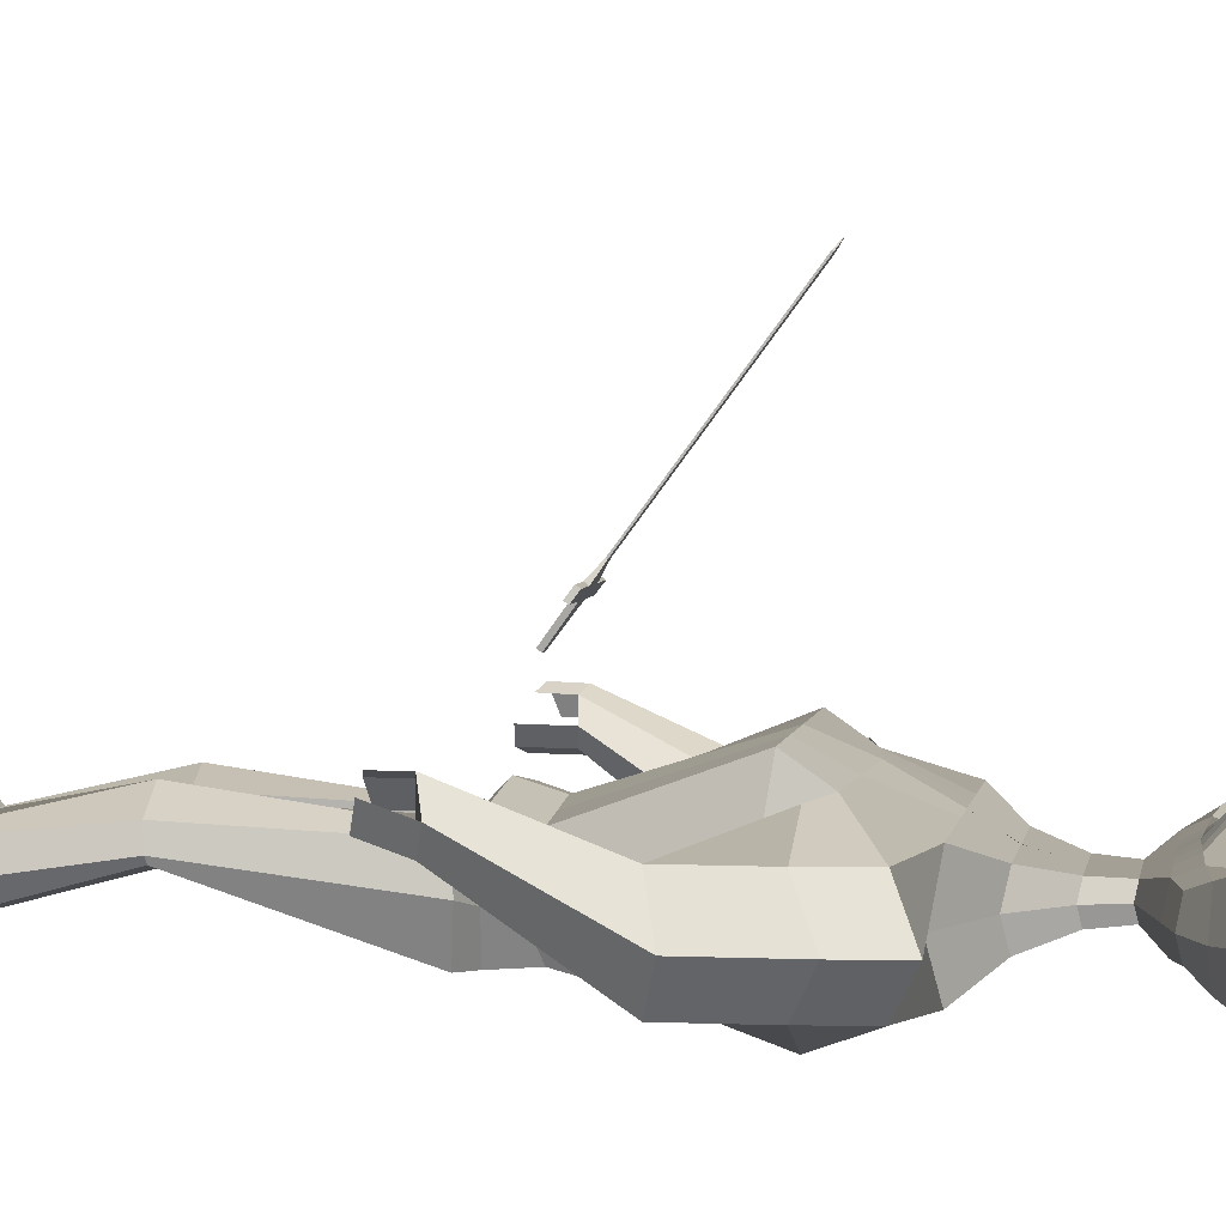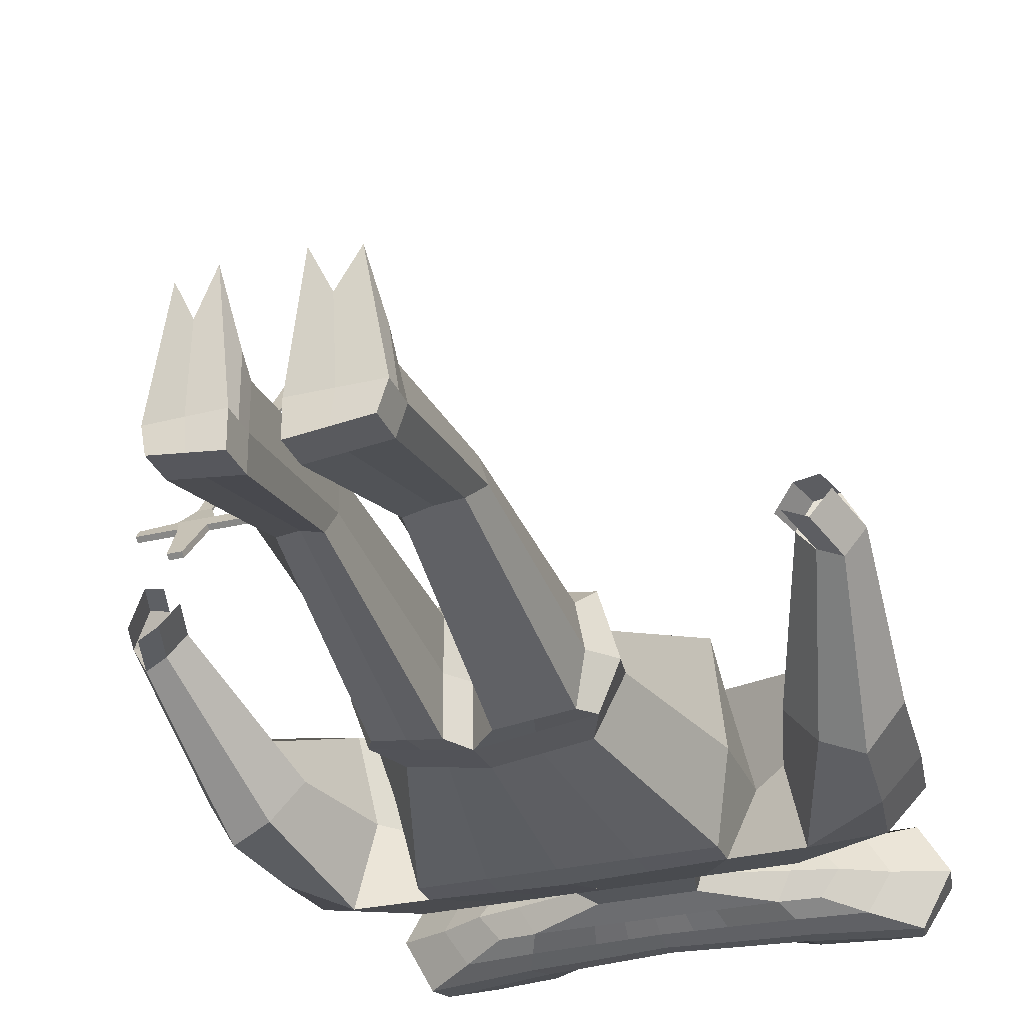
<metadata>
{"format":"obj","ext":"obj","renderer":"f3d","projection":"perspective","resolution":1024,"background":"white","views":[{"elev":4.3,"azim":100.3,"up":"+Z"},{"elev":-30.0,"azim":19.3,"up":"+Z"}]}
</metadata>
<code>
o Plane
v -0.3907 -0.3365 0.1808
v -0.3687 -0.3365 0.1808
v -0.4007 -0.2883 0.2459
v -0.3578 -0.2883 0.2459
v -0.4086 -0.2739 0.2654
v -0.3545 -0.2739 0.2654
v -0.4633 -0.2883 0.2459
v -0.4673 -0.2716 0.2637
v -0.2953 -0.2883 0.2459
v -0.2993 -0.2739 0.2654
v -0.3921 -0.2492 0.294
v -0.3707 -0.2492 0.294
v -0.3921 0.02877 0.6696
v -0.3707 0.02877 0.6696
v -0.3818 0.04202 0.6855
v -0.3809 0.04202 0.6855
v -0.3907 -0.329 0.1752
v -0.3687 -0.329 0.1752
v -0.4007 -0.2807 0.2404
v -0.3578 -0.2807 0.2404
v -0.4086 -0.2664 0.2598
v -0.3545 -0.2664 0.2598
v -0.4633 -0.2807 0.2404
v -0.4673 -0.2664 0.2598
v -0.2953 -0.2807 0.2404
v -0.2993 -0.2664 0.2598
v -0.3921 -0.2466 0.2921
v -0.3707 -0.2466 0.2921
v -0.3921 0.03141 0.6677
v -0.3707 0.03141 0.6677
v -0.3818 0.04273 0.685
v -0.3809 0.04273 0.685
f 11 13 14 12
f 13 15 16 14
f 27 28 30 29
f 29 30 32 31
f 13 11 27 29
f 16 15 31 32
f 14 16 32 30
f 15 13 29 31
f 12 14 30 28
f 1 3 4 2
f 3 5 6 4
f 3 7 8 5
f 6 10 9 4
f 5 11 12 6
f 17 18 20 19
f 19 20 22 21
f 19 21 24 23
f 22 20 25 26
f 21 22 28 27
f 9 10 26 25
f 4 9 25 20
f 10 6 22 26
f 6 12 28 22
f 8 7 23 24
f 3 1 17 19
f 11 5 21 27
f 5 8 24 21
f 1 2 18 17
f 7 3 19 23
f 2 4 20 18
o Cube
v -0.2103 0.4721 -0.002082
v -0.2103 0.4721 -0.07934
v -0.2723 0.6365 0.006565
v -0.2723 0.6365 -0.08964
v -0.342 0.5425 0.04044
v -0.342 0.5425 -0.1174
v -0.3331 0.5895 0.03066
v -0.3331 0.5895 -0.1105
v -0.2714 0.5026 0.01753
v -0.2714 0.5026 -0.09895
v -0.1502 0.4574 -0.08378
v -0.1502 0.4574 0.002364
v -0.1719 0.6217 -0.08964
v -0.1719 0.6217 0.006565
v -0.1814 0.5296 -0.1101
v -0.2068 0.5222 0.002844
v -0.1658 0.5673 -0.1041
v -0.1658 0.5638 0.001505
v -0.1658 0.4935 0.01753
v -0.1658 0.4935 -0.09895
v -0.05818 0.4574 -0.08378
v -0.05818 0.4574 0.002364
v -0.05818 0.5679 -0.08378
v -0.05818 0.5679 0.002364
v -0.0738 0.5205 -0.1101
v -0.003799 0.5205 0.04658
v -0.06599 0.556 -0.1041
v -0.06599 0.556 0.007241
v -0.06599 0.489 0.01753
v -0.06599 0.489 -0.09895
v -0.2399 0.4647 -0.04191
v -0.309 0.6482 -0.04316
v 0.03239 0.5599 -0.04917
v -0.3868 0.5433 -0.03399
v -0.3768 0.5958 -0.03915
v -0.308 0.4988 -0.04258
v -0.197 0.6317 -0.04316
v -0.1729 0.4484 -0.04207
v -0.07024 0.5716 -0.04207
v 0.03406 0.362 -0.07082
v 0.03406 0.362 -0.01255
v -0.05422 0.362 -0.07082
v -0.05422 0.362 -0.01255
v -0.01008 0.362 -0.07082
v -0.01008 0.362 -0.01255
v -0.0651 0.3559 -0.0426
v -0.002775 0.4213 -0.01621
v 0.03475 0.4213 -0.06574
v -0.0403 0.4213 -0.01621
v -0.04954 0.4161 -0.04175
v -0.0403 0.4213 -0.06574
v -0.002775 0.4213 -0.06574
v 0.03475 0.4213 -0.01621
v 0.03288 0.2898 -0.09174
v 0.03288 0.2898 0.007725
v -0.1178 0.2898 -0.09174
v -0.1178 0.2898 0.007725
v -0.04248 0.2898 -0.09174
v -0.04248 0.2898 0.007725
v -0.1364 0.2794 -0.04358
v 0.02119 0.1356 0.09694
v 0.02119 0.1011 -0.1716
v 0.02743 0.2293 -0.1291
v 0.02743 0.2293 0.04504
v -0.2364 0.2293 -0.1291
v -0.2364 0.2293 0.04504
v -0.1045 0.2293 -0.1291
v -0.1045 0.2293 0.04504
v -0.2689 0.2111 -0.04476
v -0.3719 0.1863 -0.1216
v -0.3719 0.1863 0.03793
v -0.1754 0.08927 -0.1716
v -0.1754 0.1117 0.08787
v -0.4203 0.2247 -0.04594
v -0.2011 0.1592 -0.04594
v 0.0238 -0.2187 -0.1419
v 0.0238 -0.2187 0.0503
v 0.0215 -0.2388 -0.04881
v -0.09133 -0.2187 -0.1231
v -0.09133 -0.2187 0.0315
v -0.1409 -0.2388 -0.04881
v 0.01706 0.04555 0.134
v -0.1754 0.04555 0.134
v 0.02119 0.04555 -0.1725
v -0.1754 0.04555 -0.1725
v -0.2011 0.01841 -0.04683
v -0.3876 0.08707 -0.1217
v -0.3876 0.08707 0.03792
v -0.2846 0.08707 -0.1716
v -0.2846 0.08707 0.08786
v -0.436 0.1254 -0.04595
v -0.2563 0.09502 -0.04595
v -0.3443 -0.07348 -0.1004
v -0.4023 -0.05775 -0.1204
v -0.3443 -0.07348 0.01913
v -0.4023 -0.05775 0.03916
v -0.4507 -0.03515 -0.04471
v -0.2977 -0.06552 -0.04471
v -0.4045 -0.29 0.0527
v -0.4374 -0.2811 0.04134
v -0.4045 -0.29 0.1205
v -0.4374 -0.2811 0.1318
v -0.4648 -0.2683 0.08426
v -0.3781 -0.2855 0.08426
v 0.278 0.4721 -0.002082
v 0.278 0.4721 -0.07934
v 0.34 0.6365 0.006565
v 0.34 0.6365 -0.08964
v 0.03385 0.4574 -0.08378
v 0.03385 0.4574 0.002364
v 0.03385 0.562 -0.09615
v 0.03385 0.5526 0.002364
v 0.4097 0.5425 0.04044
v 0.4097 0.5425 -0.1174
v 0.03385 0.5114 -0.1089
v 0.03385 0.5185 0.05709
v 0.4008 0.5895 0.03066
v 0.4008 0.5895 -0.1105
v 0.03385 0.5447 -0.1041
v 0.03385 0.5447 0.01753
v 0.03385 0.4844 0.01753
v 0.3391 0.5026 0.01753
v 0.3391 0.5026 -0.09895
v 0.03385 0.4844 -0.09895
v 0.2179 0.4574 -0.08378
v 0.2179 0.4574 0.002364
v 0.2396 0.6217 -0.08964
v 0.2396 0.6217 0.006565
v 0.2491 0.5296 -0.1101
v 0.2745 0.5222 0.002844
v 0.2335 0.5673 -0.1041
v 0.2335 0.5638 0.001505
v 0.2335 0.4935 0.01753
v 0.2335 0.4935 -0.09895
v 0.1259 0.4574 -0.08378
v 0.1259 0.4574 0.002364
v 0.1259 0.5679 -0.08378
v 0.1259 0.5679 0.002364
v 0.1415 0.5205 -0.1101
v 0.0715 0.5205 0.04658
v 0.1337 0.556 -0.1041
v 0.1337 0.556 0.007241
v 0.1337 0.489 0.01753
v 0.1337 0.489 -0.09895
v 0.3076 0.4647 -0.04191
v 0.3767 0.6482 -0.04316
v 0.03531 0.5599 -0.04917
v 0.4545 0.5433 -0.03399
v 0.4445 0.5958 -0.03915
v 0.3757 0.4988 -0.04258
v 0.2647 0.6317 -0.04316
v 0.2406 0.4484 -0.04207
v 0.1379 0.5716 -0.04207
v 0.03364 0.362 -0.07082
v 0.03364 0.362 -0.01255
v 0.1219 0.362 -0.07082
v 0.1219 0.362 -0.01255
v 0.07778 0.362 -0.07082
v 0.07778 0.362 -0.01255
v 0.1328 0.3559 -0.0426
v 0.07047 0.4213 -0.01621
v 0.03295 0.4213 -0.06574
v 0.108 0.4213 -0.01621
v 0.1172 0.4161 -0.04175
v 0.108 0.4213 -0.06574
v 0.07047 0.4213 -0.06574
v 0.03295 0.4213 -0.01621
v 0.03482 0.2898 -0.09174
v 0.03482 0.2898 0.007725
v 0.1855 0.2898 -0.09174
v 0.1855 0.2898 0.007725
v 0.1102 0.2898 -0.09174
v 0.1102 0.2898 0.007725
v 0.2041 0.2794 -0.04358
v 0.02119 0.1356 0.09694
v 0.02119 0.1008 -0.1716
v 0.02743 0.2293 -0.1291
v 0.02743 0.2293 0.04504
v 0.3041 0.2293 -0.1291
v 0.3041 0.2293 0.04504
v 0.1722 0.2293 -0.1291
v 0.1722 0.2293 0.04504
v 0.3366 0.2111 -0.04476
v 0.4396 0.1863 -0.1216
v 0.4396 0.1863 0.03793
v 0.2431 0.08927 -0.1716
v 0.2431 0.1117 0.08787
v 0.488 0.2247 -0.04594
v 0.2688 0.1592 -0.04594
v 0.0238 -0.2187 -0.1419
v 0.0238 -0.2187 0.0503
v 0.0215 -0.2388 -0.04881
v 0.159 -0.2187 -0.1231
v 0.159 -0.2187 0.0315
v 0.2086 -0.2388 -0.04881
v 0.01706 0.04555 0.134
v 0.2431 0.04555 0.134
v 0.02119 0.04555 -0.1725
v 0.2431 0.04555 -0.1725
v 0.2688 0.01841 -0.04683
v 0.4553 0.08707 -0.1217
v 0.4553 0.08707 0.03792
v 0.3523 0.08707 -0.1716
v 0.3523 0.08707 0.08786
v 0.5037 0.1254 -0.04595
v 0.324 0.09502 -0.04595
v 0.412 -0.07348 -0.1004
v 0.47 -0.05775 -0.1204
v 0.412 -0.07348 0.01913
v 0.47 -0.05775 0.03916
v 0.5184 -0.03515 -0.04471
v 0.3654 -0.06552 -0.04471
v 0.4722 -0.29 0.0527
v 0.5051 -0.2811 0.04134
v 0.4722 -0.29 0.1205
v 0.5051 -0.2811 0.1318
v 0.5325 -0.2683 0.08426
v 0.4458 -0.2855 0.08426
v 0.02277 -0.2842 -0.1465
v 0.02277 -0.2842 0.0707
v 0.01997 -0.2794 -0.04954
v -0.1169 -0.2842 -0.1237
v -0.1169 -0.2842 0.04789
v -0.145 -0.2794 -0.04954
v 0.02277 -0.2842 -0.1465
v 0.02277 -0.2842 0.0707
v 0.01997 -0.2794 -0.04954
v 0.1868 -0.2842 -0.1237
v 0.1868 -0.2842 0.04789
v 0.2149 -0.2794 -0.04954
v -0.007119 -0.314 -0.04898
v -0.004629 -0.3189 -0.1426
v -0.1001 -0.3189 -0.1309
v -0.004629 -0.3189 0.02731
v -0.1001 -0.3189 0.01568
v -0.1112 -0.314 -0.04898
v -0.006869 -0.6652 -0.008977
v -0.02126 -0.6701 -0.03526
v -0.08299 -0.6701 -0.03008
v -0.004379 -0.6701 0.04113
v -0.09987 -0.6701 0.0295
v -0.1109 -0.6652 -0.008977
v -0.005846 -0.9227 -0.0485
v -0.003356 -0.9275 -0.1047
v -0.09885 -0.9275 -0.09311
v -0.003356 -0.9275 0.01407
v -0.09885 -0.9275 0.002448
v -0.11 -0.9194 -0.0485
v 0.05879 -0.3169 -0.04917
v 0.06128 -0.3218 -0.1427
v 0.1696 -0.3218 -0.131
v 0.06128 -0.3218 0.0272
v 0.1696 -0.3218 0.01557
v 0.1806 -0.3169 -0.04917
v 0.05787 -0.6681 -0.008872
v 0.07607 -0.673 -0.0352
v 0.1529 -0.673 -0.02357
v 0.06036 -0.673 0.04119
v 0.1687 -0.673 0.02956
v 0.1798 -0.6681 -0.008872
v 0.05699 -0.9218 -0.04841
v 0.05948 -0.9267 -0.1047
v 0.1678 -0.9267 -0.09305
v 0.05948 -0.9267 0.01413
v 0.1678 -0.9267 0.002503
v 0.179 -0.9218 -0.04841
v 0.4475 -0.3647 0.07267
v 0.4804 -0.3558 0.06131
v 0.5078 -0.343 0.1042
v 0.4603 -0.347 0.1186
v 0.4932 -0.338 0.13
v 0.4339 -0.3424 0.08245
v -0.388 -0.3424 0.124
v -0.4209 -0.3335 0.1353
v -0.4483 -0.3207 0.08779
v -0.3808 -0.3657 0.05665
v -0.4137 -0.3568 0.0453
v -0.3544 -0.3612 0.08822
v -0.00622 -0.9769 -0.04817
v -0.00373 -0.9818 -0.1044
v -0.09922 -0.9818 -0.09277
v -0.02431 -0.9818 0.1388
v -0.07747 -0.9818 0.1271
v -0.1104 -0.9737 -0.04817
v 0.05662 -0.9761 -0.04807
v 0.05911 -0.981 -0.1043
v 0.1674 -0.981 -0.09272
v 0.08086 -0.981 0.1388
v 0.1468 -0.981 0.1272
v 0.1786 -0.9761 -0.04807
v 0.1788 -0.948 -0.04825
v 0.1676 -0.9528 -0.09289
v 0.0593 -0.9528 -0.1045
v 0.05681 -0.948 -0.04825
v 0.0593 -0.9528 0.03648
v 0.1676 -0.9528 0.03606
v -0.09903 -0.9547 -0.09294
v -0.003543 -0.9547 -0.1046
v -0.1102 -0.9466 -0.04834
v -0.09903 -0.9547 0.03614
v -0.003543 -0.9547 0.03656
v -0.006033 -0.9498 -0.04834
v 0.07986 0.4574 -0.08378
v 0.07986 0.4574 0.002364
v 0.07986 0.5649 -0.08997
v 0.07986 0.5602 0.002364
v 0.08767 0.5159 -0.1095
v 0.05267 0.5195 0.05184
v 0.08377 0.5503 -0.1041
v 0.08377 0.5503 0.01239
v 0.08377 0.4867 0.01753
v 0.08377 0.4867 -0.09895
v 0.08662 0.5658 -0.04562
v 0.05571 0.362 -0.07082
v 0.05571 0.362 -0.01255
v 0.05171 0.4213 -0.06574
v 0.05171 0.4213 -0.01621
v 0.0725 0.2898 -0.09174
v 0.0725 0.2898 0.007725
v 0.0998 0.2293 -0.1291
v 0.0998 0.2293 0.04504
v 0.1321 0.09505 -0.1716
v 0.1321 0.1236 0.0924
v 0.09141 -0.2187 -0.1325
v 0.09141 -0.2187 0.0409
v 0.1321 0.04555 -0.1725
v 0.1301 0.04555 0.134
v 0.1048 -0.2842 -0.1351
v 0.1048 -0.2842 0.05929
v 0.1154 -0.3218 -0.1369
v 0.1154 -0.3218 0.02138
v 0.1145 -0.673 -0.02641
v 0.1145 -0.673 0.06869
v 0.1136 -0.9267 -0.09887
v 0.1136 -0.9267 0.008316
v 0.1133 -0.981 -0.09853
v 0.1133 -0.981 0.07243
v 0.1176 -0.9761 -0.04807
v 0.1135 -0.9528 0.03627
v 0.1135 -0.9528 -0.0987
v -0.01217 0.4574 -0.08378
v -0.01217 0.4574 0.002364
v -0.01217 0.5649 -0.08997
v -0.01217 0.5602 0.002364
v -0.01998 0.5159 -0.1095
v 0.01502 0.5195 0.05184
v -0.01607 0.5503 -0.1041
v -0.01607 0.5503 0.01239
v -0.01607 0.4867 0.01753
v -0.01607 0.4867 -0.09895
v -0.01893 0.5658 -0.04562
v 0.01199 0.362 -0.07082
v 0.01199 0.362 -0.01255
v 0.01599 0.4213 -0.06574
v 0.01599 0.4213 -0.01621
v -0.004802 0.2898 -0.09174
v -0.004802 0.2898 0.007725
v -0.03853 0.2293 -0.1291
v -0.03853 0.2293 0.04504
v -0.07709 0.09517 -0.1716
v -0.07709 0.1236 0.0924
v -0.03376 -0.2187 -0.1325
v -0.03376 -0.2187 0.0409
v -0.07709 0.04555 -0.1725
v -0.07915 0.04555 0.134
v -0.04707 -0.2842 -0.1351
v -0.04707 -0.2842 0.05929
v -0.05237 -0.3189 -0.1367
v -0.05237 -0.3189 0.02149
v -0.05212 -0.6701 -0.02647
v -0.05212 -0.6701 0.06863
v -0.0511 -0.9275 -0.09892
v -0.0511 -0.9275 0.008261
v -0.05148 -0.9818 -0.09858
v -0.05148 -0.9818 0.07237
v -0.0583 -0.9753 -0.04817
v -0.05129 -0.9547 0.03635
v -0.05129 -0.9547 -0.09875
f 70 44 33 63
f 69 64 35 46
f 50 46 35 39
f 67 64 36 40
f 52 43 34 42
f 49 47 38 40
f 68 66 38 42
f 51 48 37 41
f 45 49 40 36
f 66 67 40 38
f 48 50 39 37
f 44 51 41 33
f 63 68 42 34
f 47 52 42 38
f 57 62 52 47
f 54 61 51 44
f 58 60 50 48
f 55 59 49 45
f 61 58 48 51
f 59 57 47 49
f 62 53 43 52
f 60 56 46 50
f 71 69 46 56
f 79 81 75 77
f 387 79 77 385
f 383 71 56 376
f 380 376 56 60
f 382 373 53 62
f 379 377 57 59
f 381 378 58 61
f 375 379 59 55
f 378 380 60 58
f 374 381 61 54
f 377 382 62 57
f 375 55 71 383
f 81 82 78 75
f 55 45 69 71
f 33 41 68 63
f 37 39 67 66
f 41 37 66 68
f 83 84 76 74
f 39 35 64 67
f 45 36 64 69
f 43 70 63 34
f 74 76 90 88
f 384 72 86 388
f 78 74 88 92
f 82 83 74 78
f 386 80 72 384
f 373 141 80 386
f 70 43 83 82
f 43 53 84 83
f 44 70 82 81
f 374 54 79 387
f 54 44 81 79
f 388 86 95 390
f 92 88 97 101
f 91 89 98 100
f 89 92 101 98
f 385 77 91 389
f 75 78 92 89
f 77 75 89 91
f 390 95 94 392
f 101 97 102 106
f 100 98 103 105
f 98 101 106 103
f 391 100 105 393
f 88 90 99 97
f 389 91 100 391
f 103 106 123 120
f 397 115 112 395
f 106 102 119 123
f 97 99 104 102
f 224 222 257 259
f 394 108 251 398
f 118 117 111 113
f 396 116 108 394
f 115 118 113 112
f 105 107 118 115
f 392 94 116 396
f 107 104 117 118
f 393 105 115 397
f 119 121 125 126
f 123 119 126 129
f 102 104 121 119
f 104 107 124 121
f 107 105 122 124
f 105 103 120 122
f 128 129 135 134
f 127 128 134 133
f 124 122 127 130
f 121 124 130 125
f 122 120 128 127
f 120 123 129 128
f 136 133 134 135
f 131 136 135 132
f 129 126 132 135
f 126 125 131 132
f 130 127 133 136
f 125 130 136 131
f 184 177 137 158
f 183 160 139 178
f 164 149 139 160
f 181 150 140 178
f 166 155 138 157
f 163 150 146 161
f 182 155 146 180
f 165 154 145 162
f 159 140 150 163
f 180 146 150 181
f 162 145 149 164
f 158 137 154 165
f 177 138 155 182
f 161 146 155 166
f 171 161 166 176
f 168 158 165 175
f 172 162 164 174
f 169 159 163 173
f 175 165 162 172
f 173 163 161 171
f 176 166 157 167
f 174 164 160 170
f 185 170 160 183
f 193 191 189 195
f 349 347 191 193
f 345 338 170 185
f 342 174 170 338
f 344 176 167 335
f 341 173 171 339
f 343 175 172 340
f 337 169 173 341
f 340 172 174 342
f 336 168 175 343
f 339 171 176 344
f 337 345 185 169
f 195 189 192 196
f 169 185 183 159
f 137 177 182 154
f 145 180 181 149
f 154 182 180 145
f 197 188 190 198
f 149 181 178 139
f 159 183 178 140
f 157 138 177 184
f 188 202 204 190
f 346 350 200 186
f 192 206 202 188
f 196 192 188 197
f 348 346 186 194
f 335 348 194 141
f 184 196 197 157
f 157 197 198 167
f 158 195 196 184
f 336 349 193 168
f 168 193 195 158
f 350 352 209 200
f 206 215 211 202
f 205 214 212 203
f 203 212 215 206
f 347 351 205 191
f 189 203 206 192
f 191 205 203 189
f 352 354 208 209
f 215 220 216 211
f 214 219 217 212
f 212 217 220 215
f 353 355 219 214
f 202 211 213 204
f 351 353 214 205
f 217 234 237 220
f 359 357 226 229
f 220 237 233 216
f 211 216 218 213
f 110 109 252 253
f 225 227 262 260
f 232 227 225 231
f 358 356 222 230
f 229 226 227 232
f 219 229 232 221
f 354 358 230 208
f 221 232 231 218
f 355 359 229 219
f 233 240 239 235
f 237 243 240 233
f 216 233 235 218
f 218 235 238 221
f 221 238 236 219
f 219 236 234 217
f 242 248 249 243
f 241 247 248 242
f 238 244 241 236
f 235 239 244 238
f 236 241 242 234
f 234 242 243 237
f 248 247 250 245 246 249
f 243 249 246 240
f 240 246 245 239
f 244 250 247 241
f 239 245 250 244
f 398 251 264 400
f 256 254 265 268
f 260 262 286 283
f 262 261 285 286
f 223 224 259 258
f 112 113 256 255
f 395 112 255 399
f 356 225 260 360
f 227 226 261 262
f 113 111 254 256
f 357 223 258 361
f 108 110 253 251
f 263 266 272 269
f 400 264 270 402
f 253 252 266 263
f 399 255 267 401
f 251 253 263 264
f 255 256 268 267
f 273 274 280 279
f 270 269 275 276
f 401 267 273 403
f 264 263 269 270
f 267 268 274 273
f 268 265 271 274
f 326 325 318 317
f 332 331 316 315
f 274 271 277 280
f 402 270 276 404
f 269 272 278 275
f 403 273 279 405
f 283 286 292 289
f 286 285 291 292
f 360 260 283 362
f 258 259 281 284
f 361 258 284 363
f 259 257 282 281
f 365 290 296 367
f 290 287 293 296
f 362 283 289 364
f 284 281 287 290
f 363 284 290 365
f 281 282 288 287
f 324 323 322 319
f 410 330 312 406
f 287 288 294 293
f 292 291 297 298
f 289 292 298 295
f 364 289 295 366
f 246 249 301 300
f 245 246 300 299
f 247 250 304 302
f 247 248 303 302
f 135 134 306 307
f 134 133 305 306
f 131 136 310 308
f 132 131 308 309
f 408 407 315 316
f 406 408 316 313
f 370 322 321 369
f 368 319 322 370
f 409 332 315 407
f 327 326 317 320
f 331 329 313 316
f 372 324 319 368
f 330 334 311 312
f 323 328 321 322
f 371 327 320 369
f 334 333 314 311
f 367 296 327 371
f 298 297 328 323
f 366 295 324 372
f 296 293 326 327
f 295 298 323 324
f 293 294 325 326
f 275 278 333 334
f 276 275 334 330
f 280 277 329 331
f 405 279 332 409
f 404 276 330 410
f 279 280 331 332
f 294 366 372 325
f 297 367 371 328
f 328 371 369 321
f 325 372 368 318
f 318 368 370 317
f 317 370 369 320
f 288 364 366 294
f 285 363 365 291
f 282 362 364 288
f 291 365 367 297
f 261 361 363 285
f 257 360 362 282
f 226 357 361 261
f 222 356 360 257
f 207 228 359 355
f 218 231 358 354
f 231 225 356 358
f 228 223 357 359
f 201 210 353 351
f 210 207 355 353
f 213 218 354 352
f 187 201 351 347
f 204 213 352 350
f 142 199 349 336
f 167 198 348 335
f 198 190 346 348
f 190 204 350 346
f 143 179 345 337
f 147 339 344 156
f 142 336 343 153
f 148 340 342 152
f 143 337 341 151
f 153 343 340 148
f 151 341 339 147
f 156 344 335 141
f 152 342 338 144
f 179 144 338 345
f 199 187 347 349
f 277 404 410 329
f 278 405 409 333
f 333 409 407 314
f 312 311 408 406
f 311 314 407 408
f 329 410 406 313
f 272 403 405 278
f 271 402 404 277
f 266 401 403 272
f 252 399 401 266
f 265 400 402 271
f 109 395 399 252
f 254 398 400 265
f 93 393 397 114
f 104 392 396 117
f 117 396 394 111
f 111 394 398 254
f 114 397 395 109
f 87 389 391 96
f 96 391 393 93
f 99 390 392 104
f 73 385 389 87
f 90 388 390 99
f 142 374 387 85
f 53 373 386 84
f 84 386 384 76
f 76 384 388 90
f 143 375 383 65
f 147 156 382 377
f 142 153 381 374
f 148 152 380 378
f 143 151 379 375
f 153 148 378 381
f 151 147 377 379
f 156 141 373 382
f 152 144 376 380
f 65 383 376 144
f 85 387 385 73

</code>
